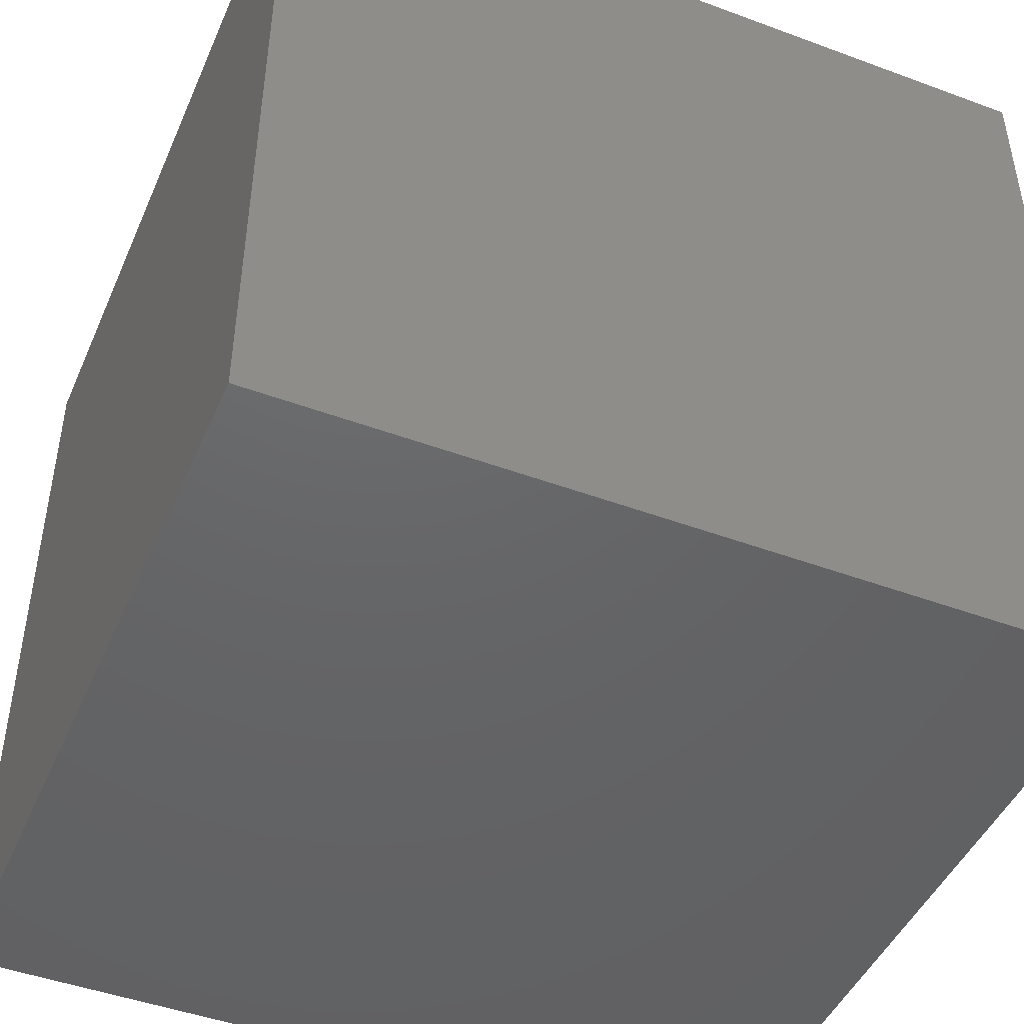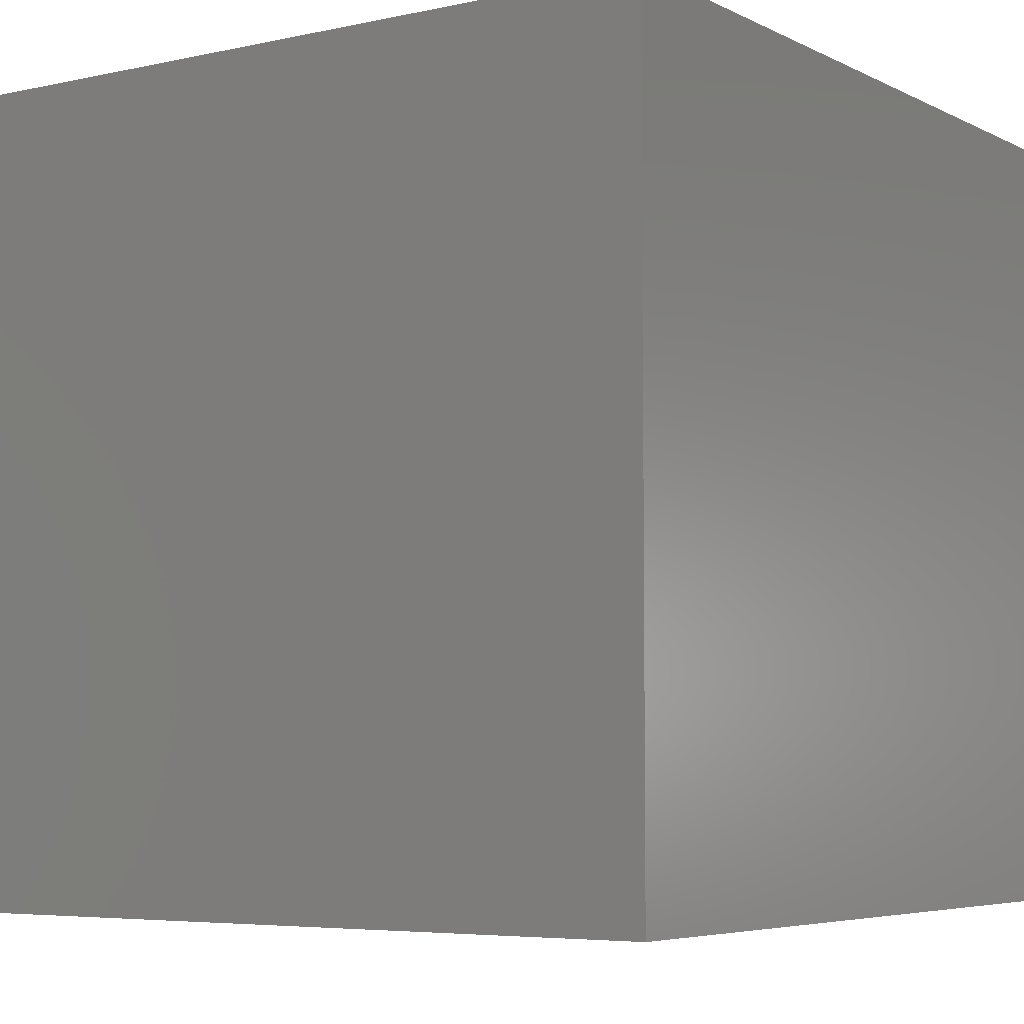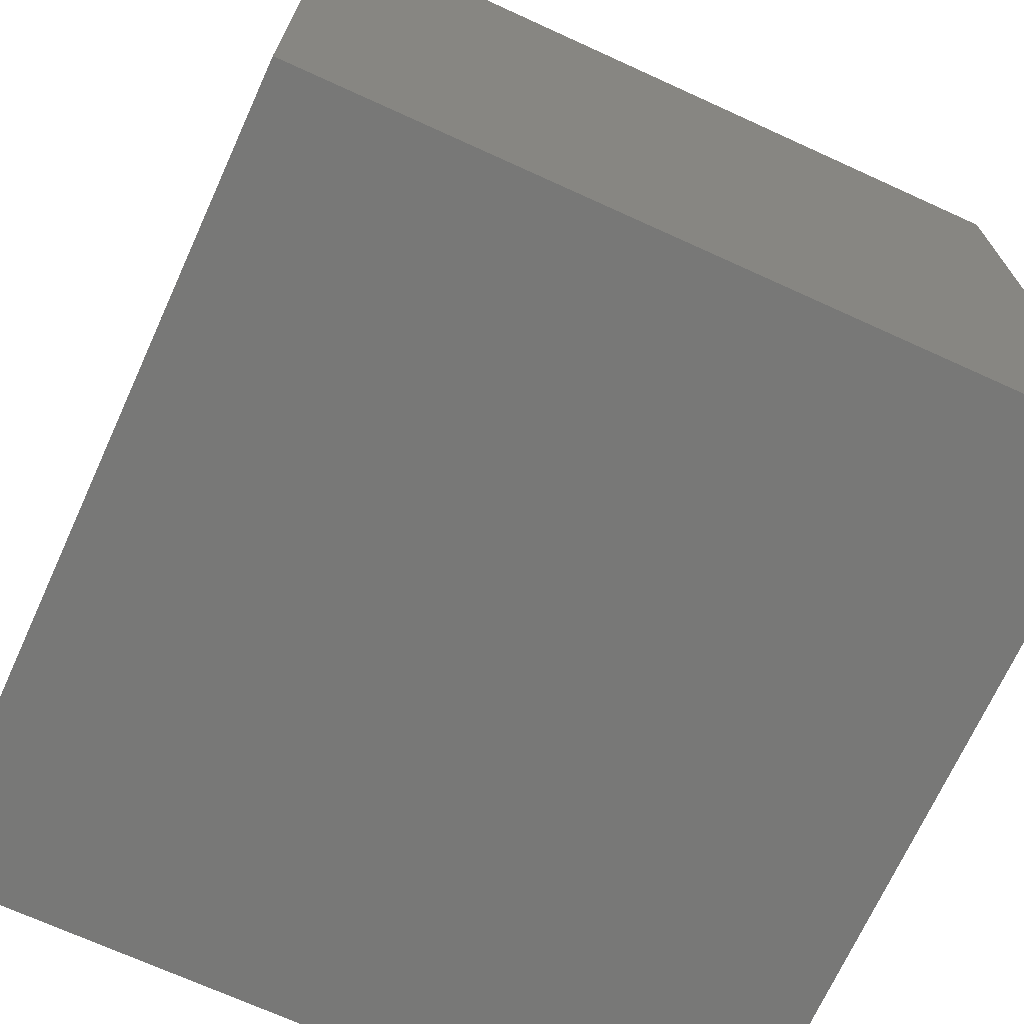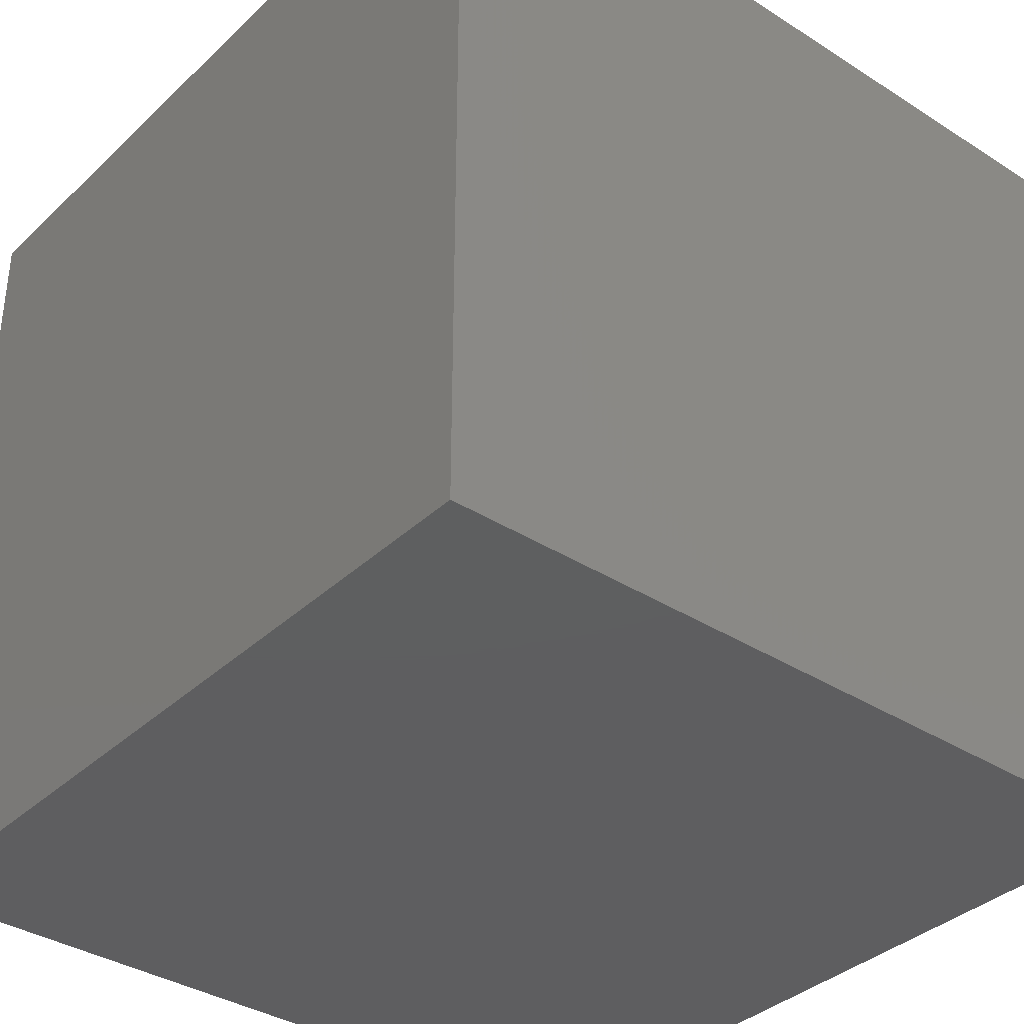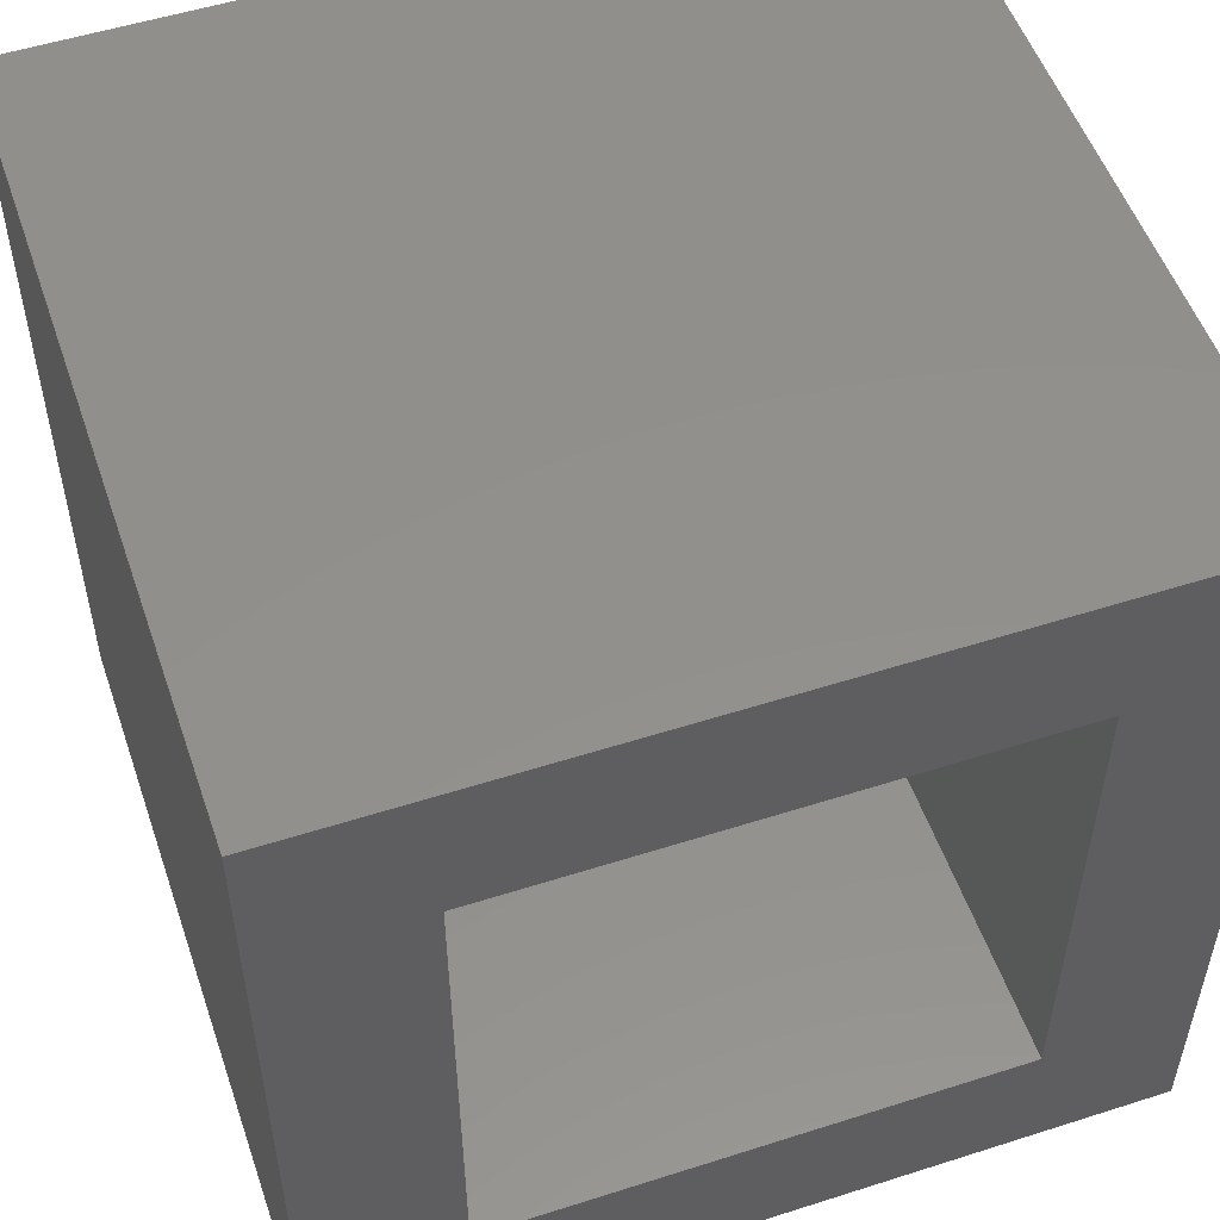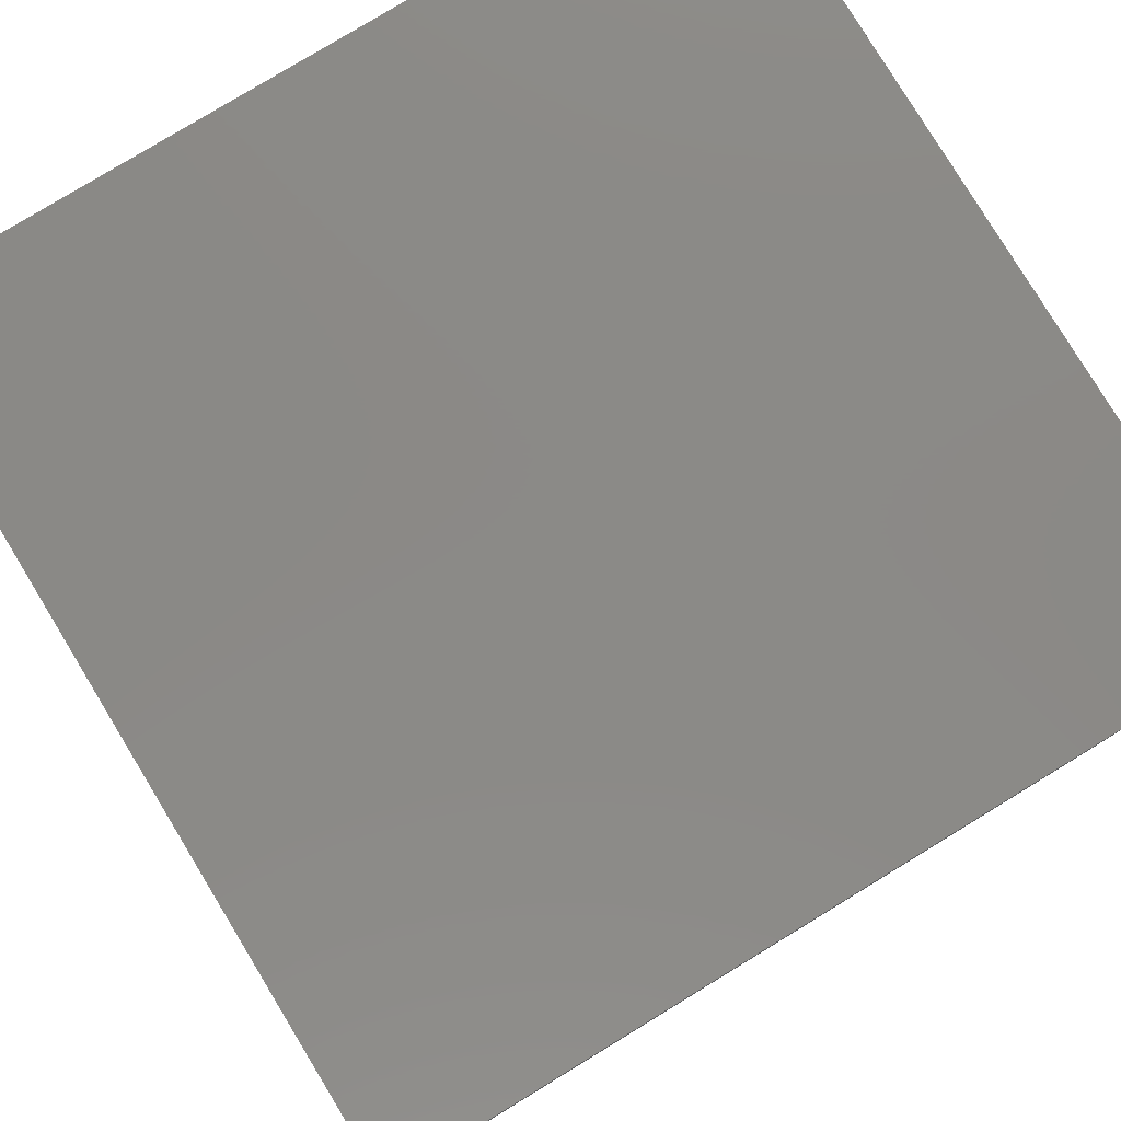
<metadata>
{"format":"stl","ext":"stl","renderer":"f3d","projection":"perspective","resolution":1024,"background":"white","views":[{"elev":-46.4,"azim":157.1,"up":"+Z"},{"elev":-5.4,"azim":34.3,"up":"+Y"},{"elev":-70.6,"azim":-114.5,"up":"+Z"},{"elev":-36.4,"azim":-129.7,"up":"+Z"},{"elev":53.1,"azim":-18.9,"up":"+Z"},{"elev":79.8,"azim":-31.3,"up":"+Y"}]}
</metadata>
<code>
# stl→obj: 16 verts, 28 faces
v 0.3906 -0.375 -0.01562
v 0.25 -0.375 0.125
v -0.3906 -0.375 -0.01562
v -0.25 -0.375 0.125
v -0.3906 -0.375 0.7656
v -0.25 -0.375 0.625
v 0.3906 -0.375 0.7656
v 0.25 -0.375 0.625
v 0.25 0.25 0.625
v 0.25 0.25 0.125
v -0.25 0.25 0.625
v -0.25 0.25 0.125
v 0.3906 0.3906 -0.01562
v 0.3906 0.3906 0.7656
v -0.3906 0.3906 -0.01562
v -0.3906 0.3906 0.7656
f 1 2 3
f 3 2 4
f 3 4 5
f 5 4 6
f 5 6 7
f 7 6 8
f 7 8 1
f 1 8 2
f 8 9 2
f 2 9 10
f 11 6 12
f 12 6 4
f 4 2 12
f 12 2 10
f 6 11 8
f 8 11 9
f 1 13 7
f 7 13 14
f 13 15 14
f 14 15 16
f 15 3 16
f 16 3 5
f 15 13 3
f 3 13 1
f 16 5 14
f 14 5 7
f 10 9 12
f 12 9 11

</code>
